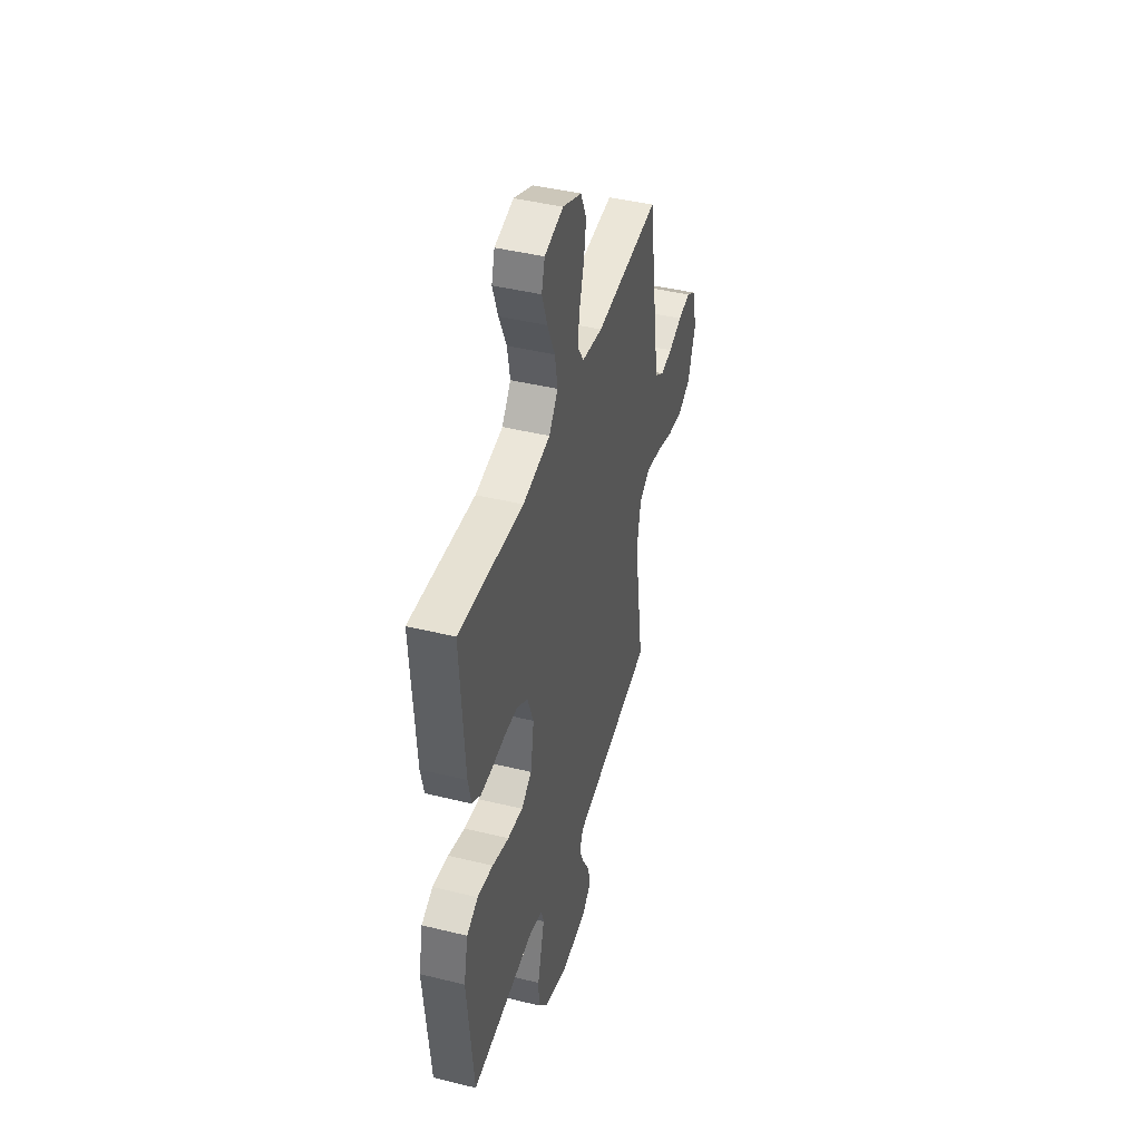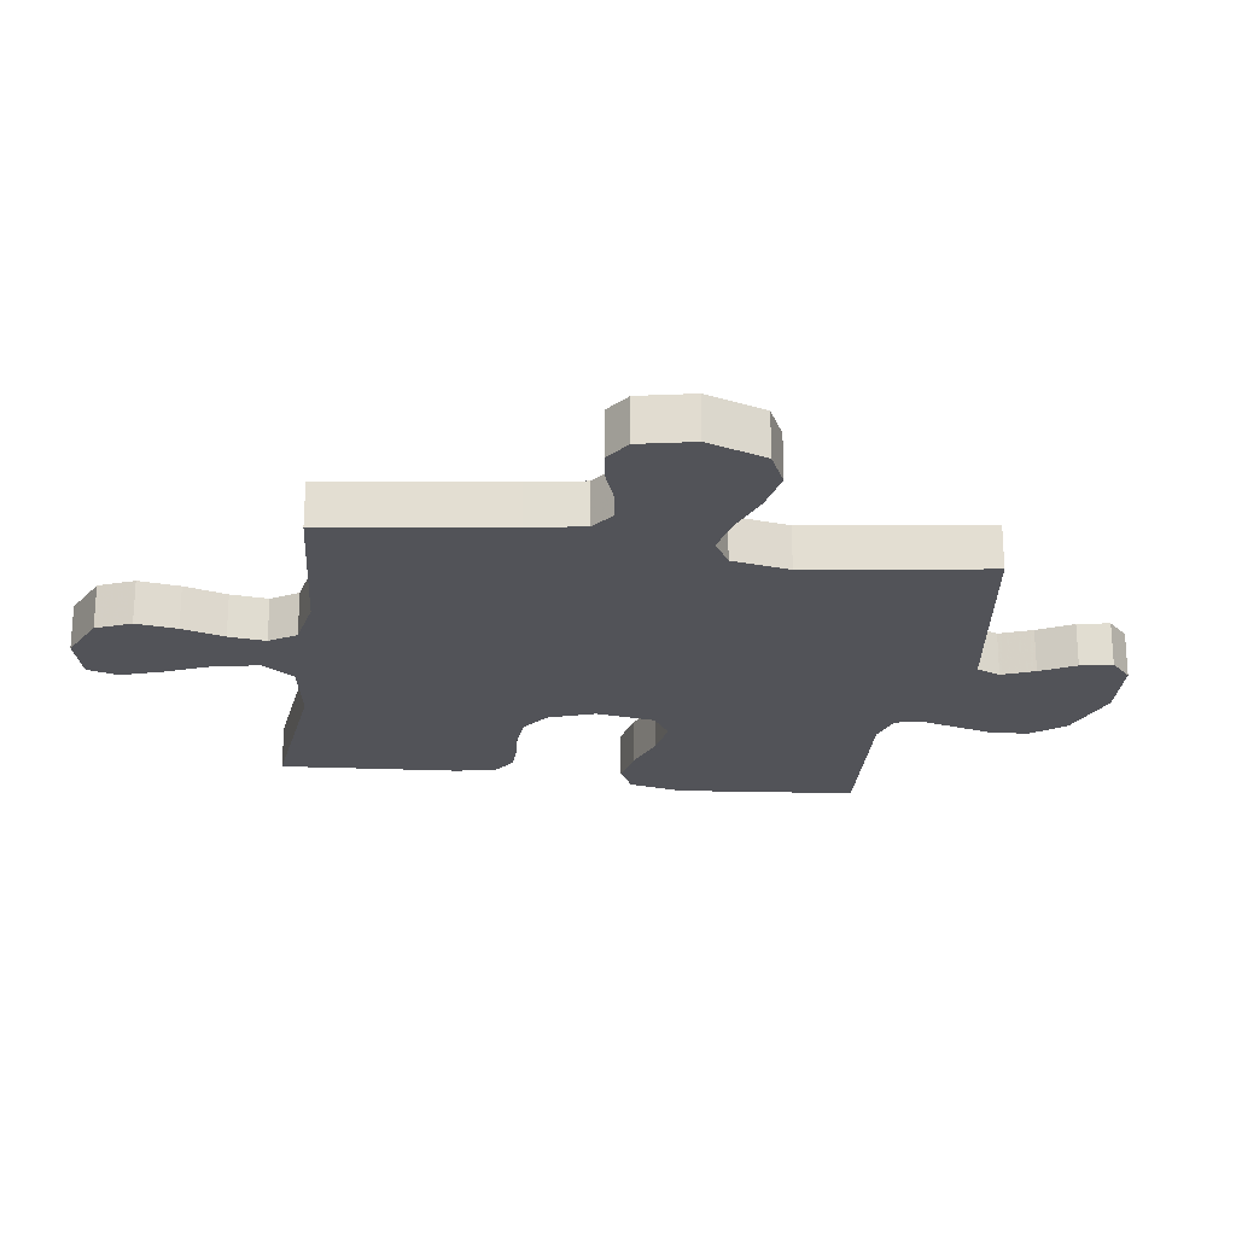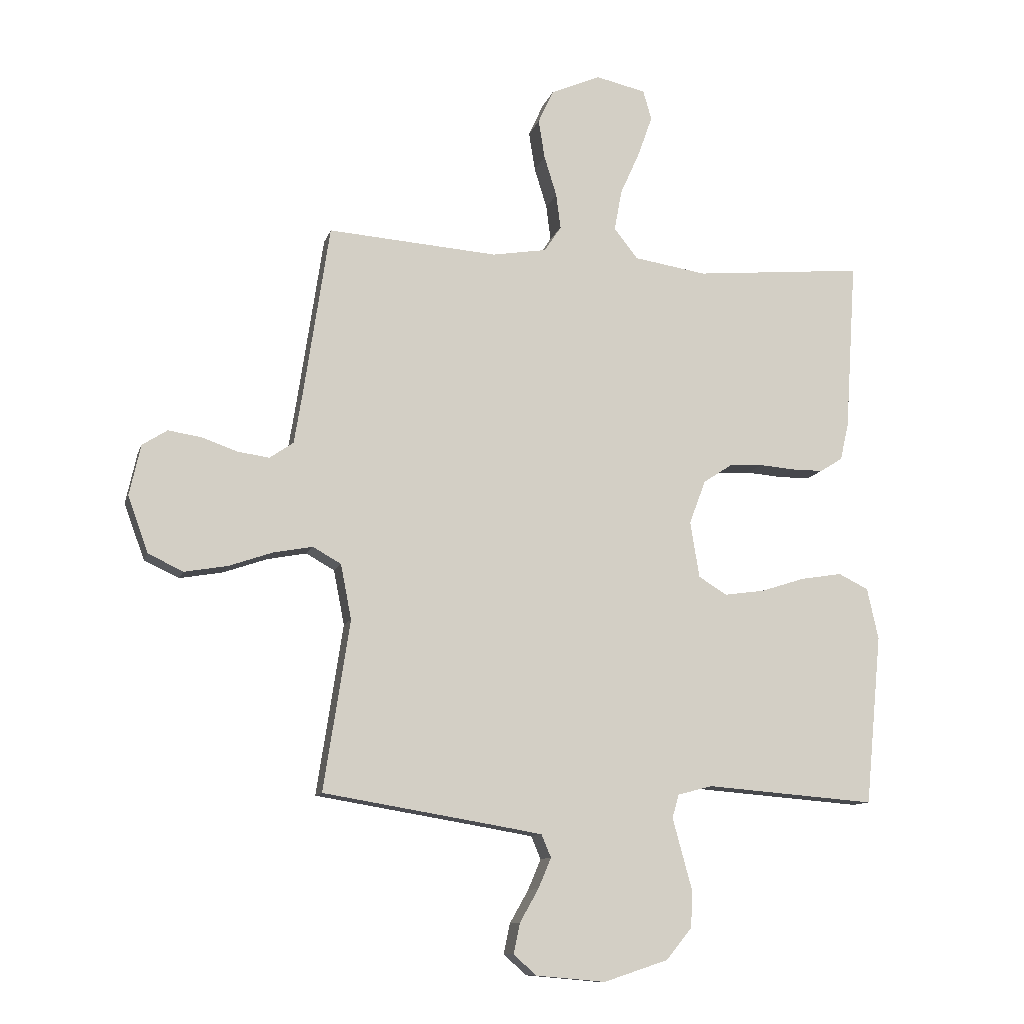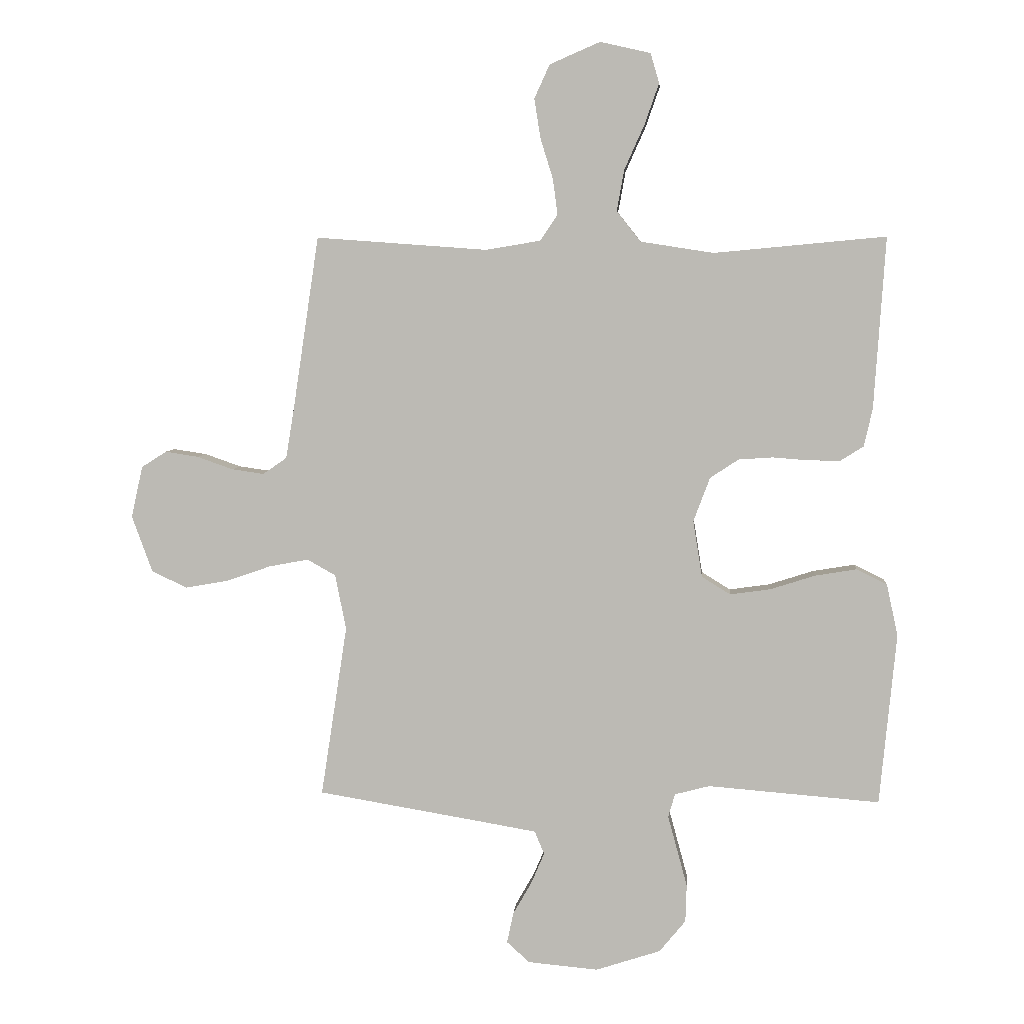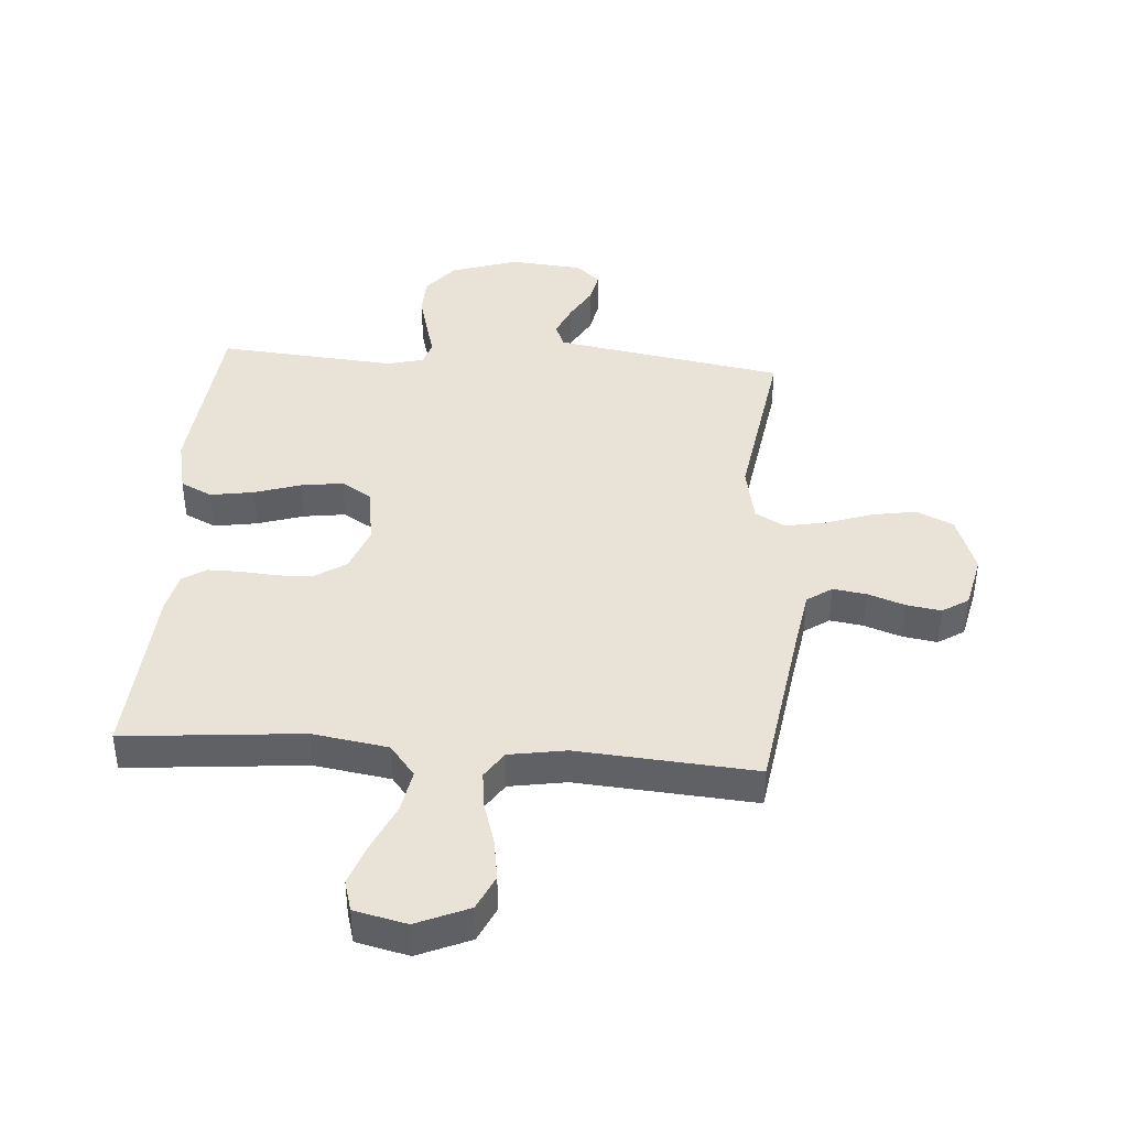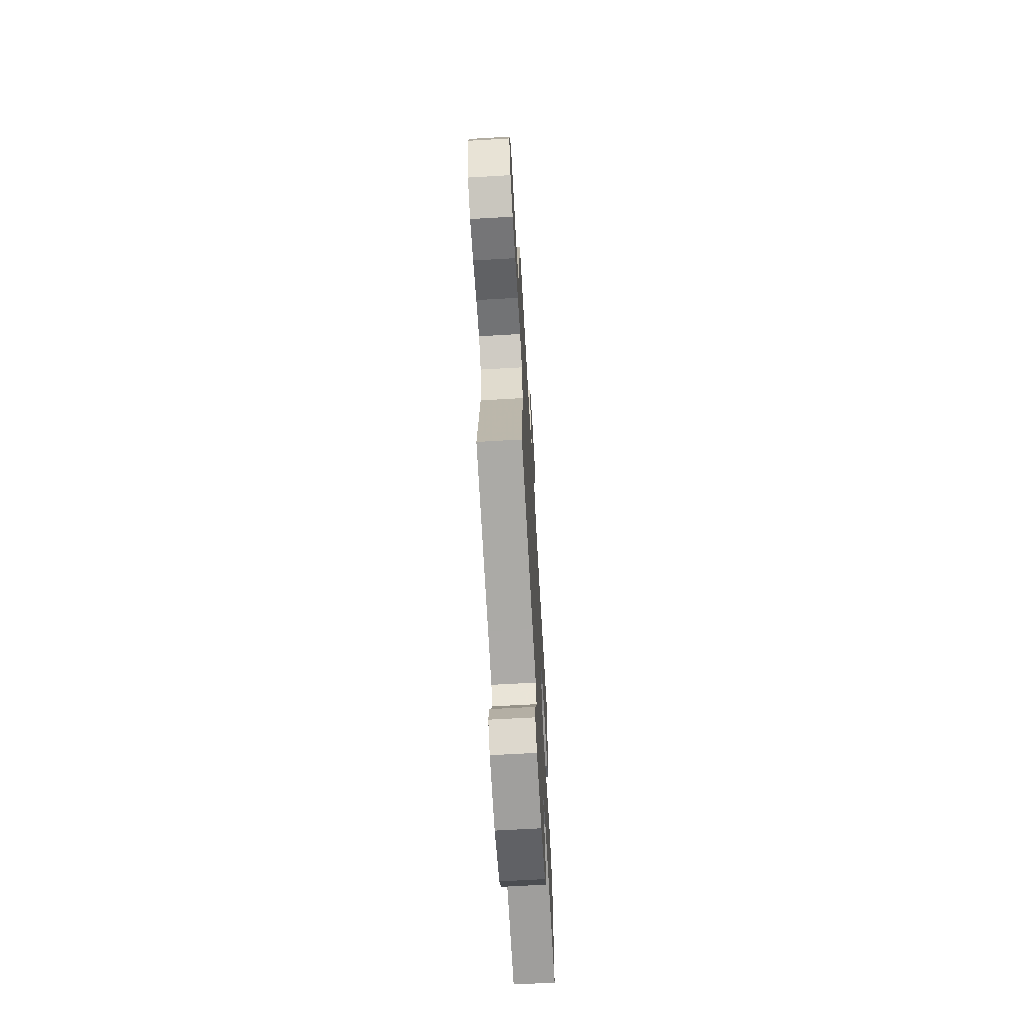
<metadata>
{"format":"obj","ext":"obj","renderer":"f3d","projection":"perspective","resolution":1024,"background":"white","views":[{"elev":43.5,"azim":-73.9,"up":"+Z"},{"elev":-22.6,"azim":81.8,"up":"+Y"},{"elev":-10.9,"azim":165.7,"up":"+Z"},{"elev":5.4,"azim":-175.3,"up":"+Z"},{"elev":41.4,"azim":4.3,"up":"+Y"},{"elev":-66.4,"azim":93.3,"up":"+Z"}]}
</metadata>
<code>
v 0.5 0.07 -0.5
v 0.2 0.07 -0.55
v 0.113 0.07 -0.565
v 0.096 0.07 -0.605
v 0.119 0.07 -0.659
v 0.152 0.07 -0.717
v 0.163 0.07 -0.77
v 0.123 0.07 -0.806
v 0 0.07 -0.817
v -0.113 0.07 -0.78
v -0.159 0.07 -0.724
v -0.161 0.07 -0.658
v -0.143 0.07 -0.592
v -0.127 0.07 -0.533
v -0.139 0.07 -0.492
v -0.2 0.07 -0.476
v -0.5 0.07 -0.5
v -0.529 0.07 -0.2
v -0.509 0.07 -0.109
v -0.456 0.07 -0.083
v -0.383 0.07 -0.095
v -0.305 0.07 -0.12
v -0.234 0.07 -0.13
v -0.184 0.07 -0.099
v -0.168 0.07 0
v -0.197 0.07 0.077
v -0.247 0.07 0.11
v -0.307 0.07 0.114
v -0.369 0.07 0.109
v -0.425 0.07 0.109
v -0.465 0.07 0.134
v -0.48 0.07 0.2
v -0.5 0.07 0.5
v -0.2 0.07 0.472
v -0.072 0.07 0.492
v -0.03 0.07 0.545
v -0.043 0.07 0.617
v -0.078 0.07 0.695
v -0.103 0.07 0.766
v -0.088 0.07 0.818
v 0 0.07 0.838
v 0.088 0.07 0.8
v 0.115 0.07 0.741
v 0.104 0.07 0.672
v 0.082 0.07 0.601
v 0.074 0.07 0.539
v 0.104 0.07 0.494
v 0.2 0.07 0.478
v 0.5 0.07 0.5
v 0.545 0.07 0.2
v 0.56 0.07 0.108
v 0.602 0.07 0.079
v 0.658 0.07 0.087
v 0.721 0.07 0.109
v 0.779 0.07 0.118
v 0.823 0.07 0.09
v 0.843 0.07 0
v 0.807 0.07 -0.099
v 0.745 0.07 -0.128
v 0.67 0.07 -0.115
v 0.592 0.07 -0.088
v 0.523 0.07 -0.075
v 0.473 0.07 -0.103
v 0.454 0.07 -0.2
v 0.5 0 -0.5
v 0.2 0 -0.55
v 0.113 0 -0.565
v 0.096 0 -0.605
v 0.119 0 -0.659
v 0.152 0 -0.717
v 0.163 0 -0.77
v 0.123 0 -0.806
v 0 0 -0.817
v -0.113 0 -0.78
v -0.159 0 -0.724
v -0.161 0 -0.658
v -0.143 0 -0.592
v -0.127 0 -0.533
v -0.139 0 -0.492
v -0.2 0 -0.476
v -0.5 0 -0.5
v -0.529 0 -0.2
v -0.509 0 -0.109
v -0.456 0 -0.083
v -0.383 0 -0.095
v -0.305 0 -0.12
v -0.234 0 -0.13
v -0.184 0 -0.099
v -0.168 0 0
v -0.197 0 0.077
v -0.247 0 0.11
v -0.307 0 0.114
v -0.369 0 0.109
v -0.425 0 0.109
v -0.465 0 0.134
v -0.48 0 0.2
v -0.5 0 0.5
v -0.2 0 0.472
v -0.072 0 0.492
v -0.03 0 0.545
v -0.043 0 0.617
v -0.078 0 0.695
v -0.103 0 0.766
v -0.088 0 0.818
v 0 0 0.838
v 0.088 0 0.8
v 0.115 0 0.741
v 0.104 0 0.672
v 0.082 0 0.601
v 0.074 0 0.539
v 0.104 0 0.494
v 0.2 0 0.478
v 0.5 0 0.5
v 0.545 0 0.2
v 0.56 0 0.108
v 0.602 0 0.079
v 0.658 0 0.087
v 0.721 0 0.109
v 0.779 0 0.118
v 0.823 0 0.09
v 0.843 0 0
v 0.807 0 -0.099
v 0.745 0 -0.128
v 0.67 0 -0.115
v 0.592 0 -0.088
v 0.523 0 -0.075
v 0.473 0 -0.103
v 0.454 0 -0.2
f 59 60 61
f 58 59 61
f 57 58 61
f 56 57 61
f 55 56 61
f 54 55 61
f 53 54 61
f 52 53 61 62
f 51 52 62 63
f 48 49 50
f 50 51 63
f 48 50 63
f 47 48 63
f 43 44 45
f 42 43 45
f 41 42 45
f 40 41 45
f 39 40 45
f 38 39 45
f 37 38 45
f 36 37 45 46
f 47 63 64
f 46 47 64
f 36 46 64
f 35 36 64
f 32 33 34
f 31 32 34
f 30 31 34
f 29 30 34
f 28 29 34
f 20 21 22
f 19 20 22
f 18 19 22
f 17 18 22
f 16 17 22
f 15 16 22 23
f 14 15 23 24
f 11 12 13
f 10 11 13
f 9 10 13
f 8 9 13
f 7 8 13
f 6 7 13
f 5 6 13
f 4 5 13 14
f 14 24 25
f 4 14 25
f 3 4 25
f 64 1 2
f 3 25 26
f 2 3 26
f 64 2 26
f 35 64 26
f 27 28 34 35
f 26 27 35
f 125 124 123
f 125 123 122
f 125 122 121
f 125 121 120
f 125 120 119
f 125 119 118
f 125 118 117
f 126 125 117 116
f 127 126 116 115
f 114 113 112
f 127 115 114
f 127 114 112
f 127 112 111
f 109 108 107
f 109 107 106
f 109 106 105
f 109 105 104
f 109 104 103
f 109 103 102
f 109 102 101
f 110 109 101 100
f 128 127 111
f 128 111 110
f 128 110 100
f 128 100 99
f 98 97 96
f 98 96 95
f 98 95 94
f 98 94 93
f 98 93 92
f 86 85 84
f 86 84 83
f 86 83 82
f 86 82 81
f 86 81 80
f 87 86 80 79
f 88 87 79 78
f 77 76 75
f 77 75 74
f 77 74 73
f 77 73 72
f 77 72 71
f 77 71 70
f 77 70 69
f 78 77 69 68
f 89 88 78
f 89 78 68
f 89 68 67
f 66 65 128
f 90 89 67
f 90 67 66
f 90 66 128
f 90 128 99
f 99 98 92 91
f 99 91 90
f 1 65 66 2
f 2 66 67 3
f 3 67 68 4
f 4 68 69 5
f 5 69 70 6
f 6 70 71 7
f 7 71 72 8
f 8 72 73 9
f 9 73 74 10
f 10 74 75 11
f 11 75 76 12
f 12 76 77 13
f 13 77 78 14
f 14 78 79 15
f 15 79 80 16
f 16 80 81 17
f 17 81 82 18
f 18 82 83 19
f 19 83 84 20
f 20 84 85 21
f 21 85 86 22
f 22 86 87 23
f 23 87 88 24
f 24 88 89 25
f 25 89 90 26
f 26 90 91 27
f 27 91 92 28
f 28 92 93 29
f 29 93 94 30
f 30 94 95 31
f 31 95 96 32
f 32 96 97 33
f 33 97 98 34
f 34 98 99 35
f 35 99 100 36
f 36 100 101 37
f 37 101 102 38
f 38 102 103 39
f 39 103 104 40
f 40 104 105 41
f 41 105 106 42
f 42 106 107 43
f 43 107 108 44
f 44 108 109 45
f 45 109 110 46
f 46 110 111 47
f 47 111 112 48
f 48 112 113 49
f 49 113 114 50
f 50 114 115 51
f 51 115 116 52
f 52 116 117 53
f 53 117 118 54
f 54 118 119 55
f 55 119 120 56
f 56 120 121 57
f 57 121 122 58
f 58 122 123 59
f 59 123 124 60
f 60 124 125 61
f 61 125 126 62
f 62 126 127 63
f 63 127 128 64
f 64 128 65 1

</code>
